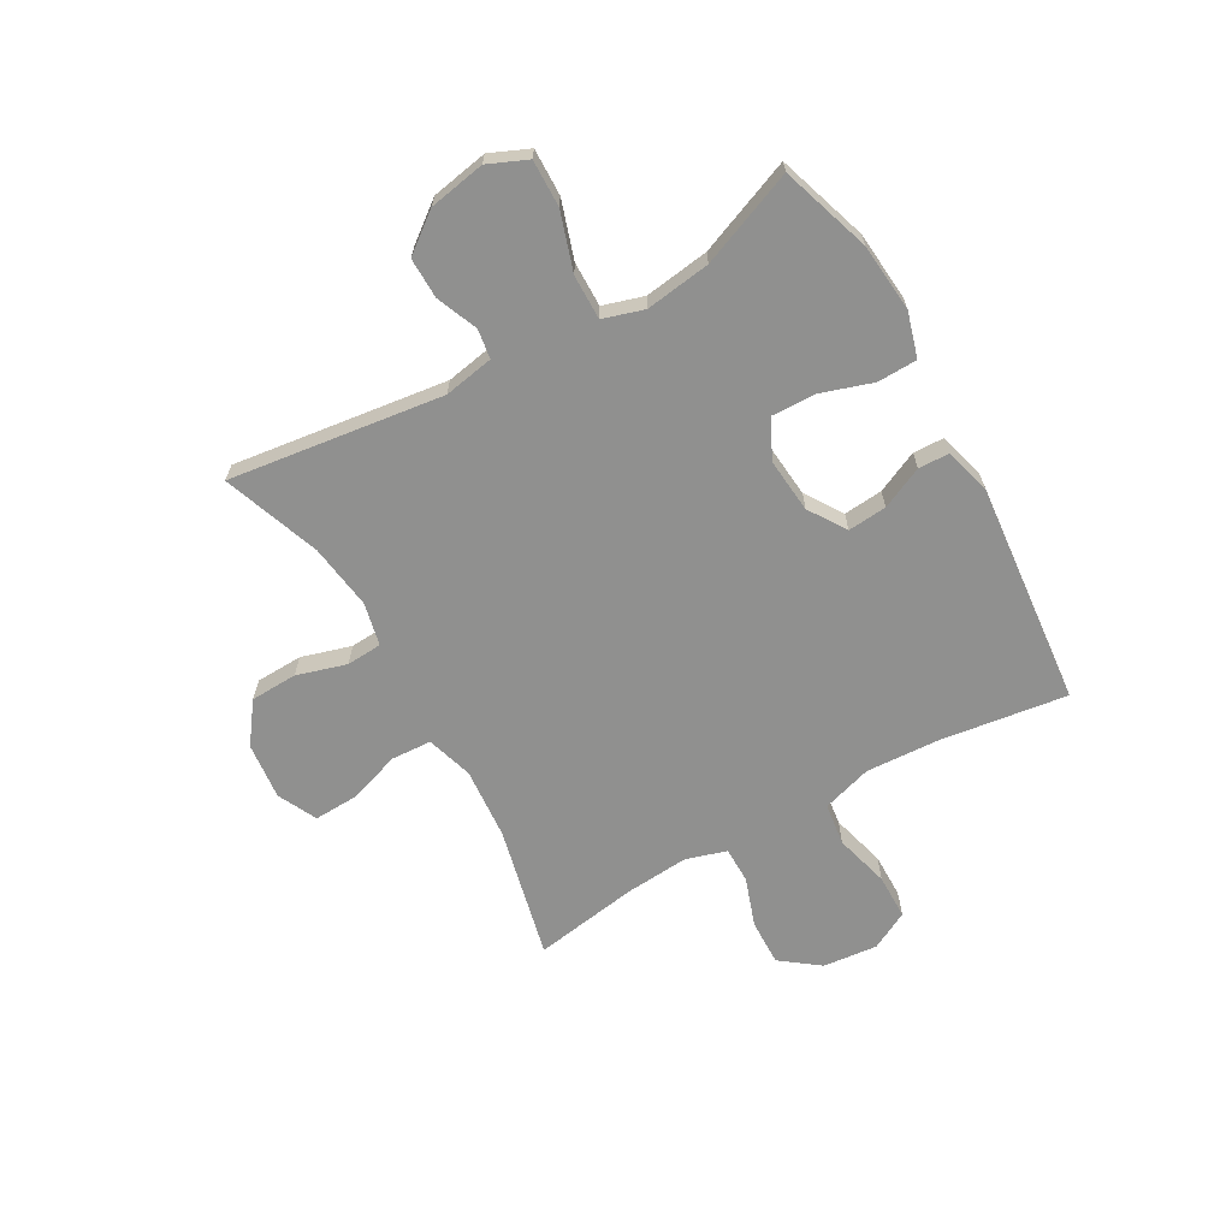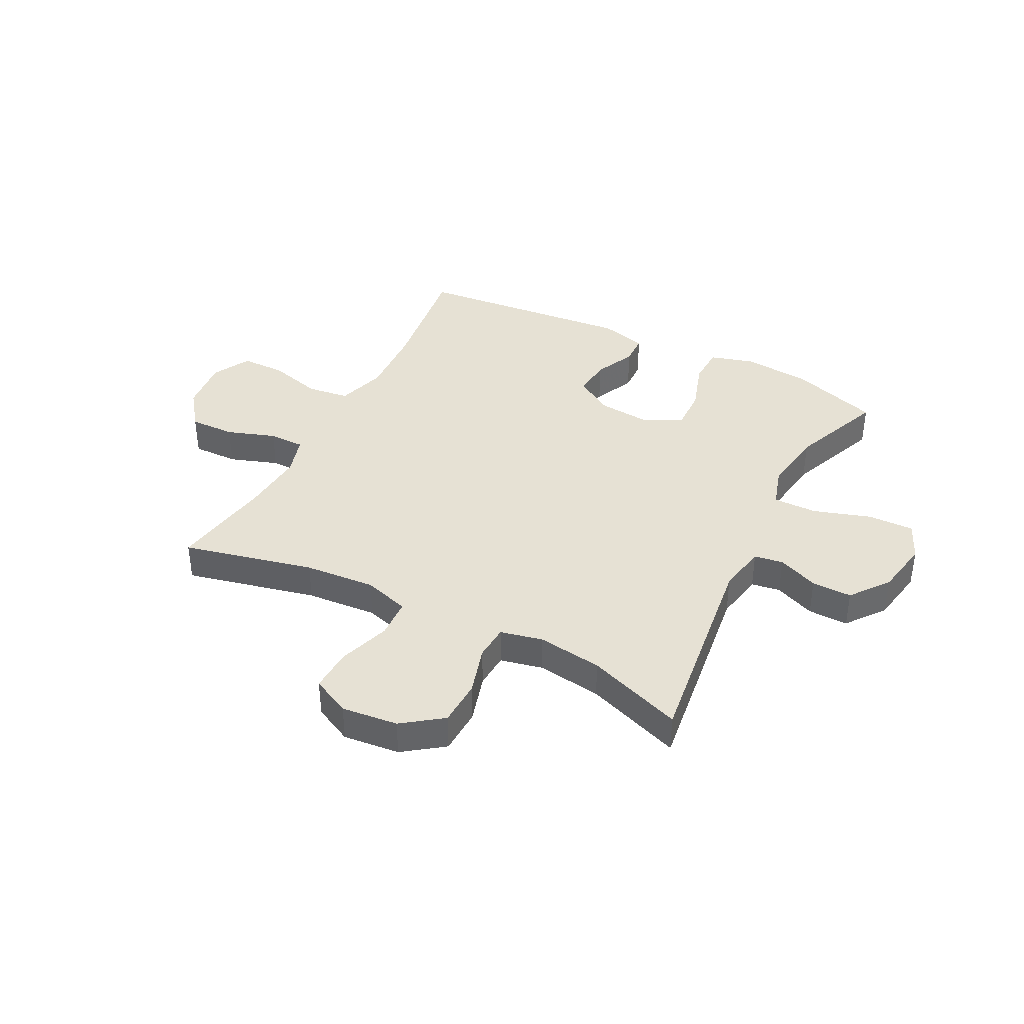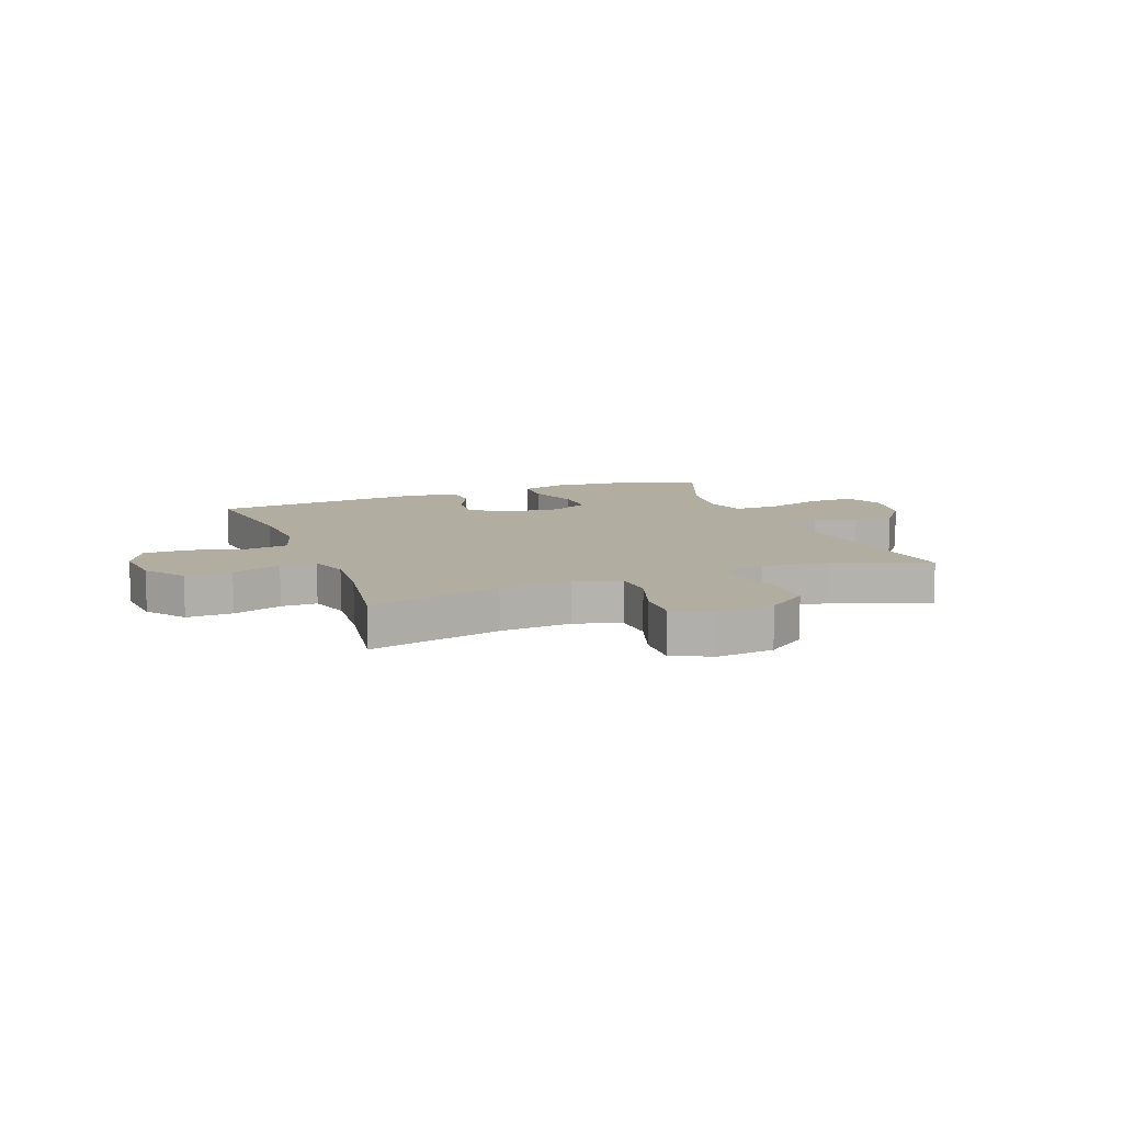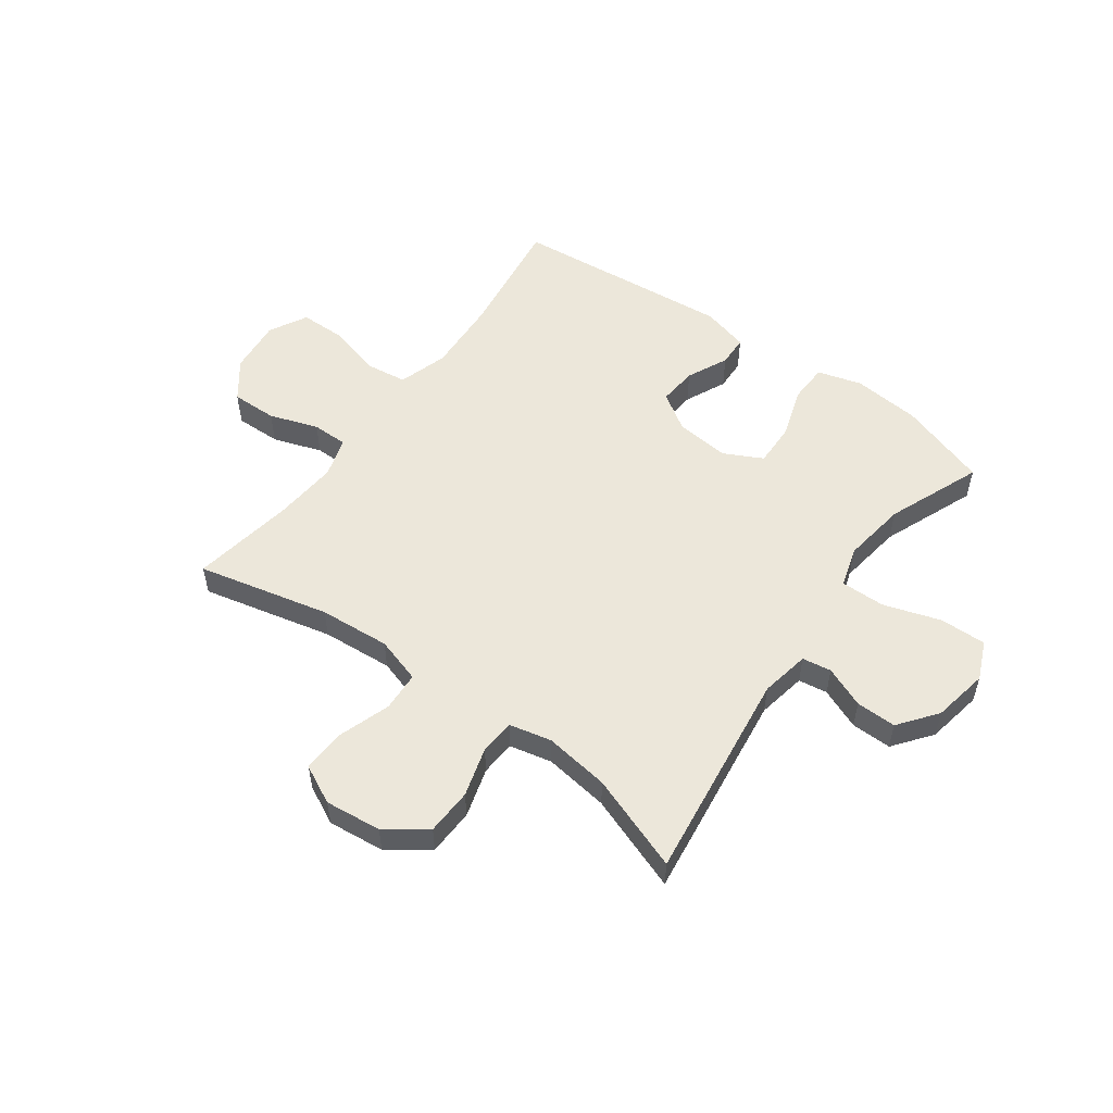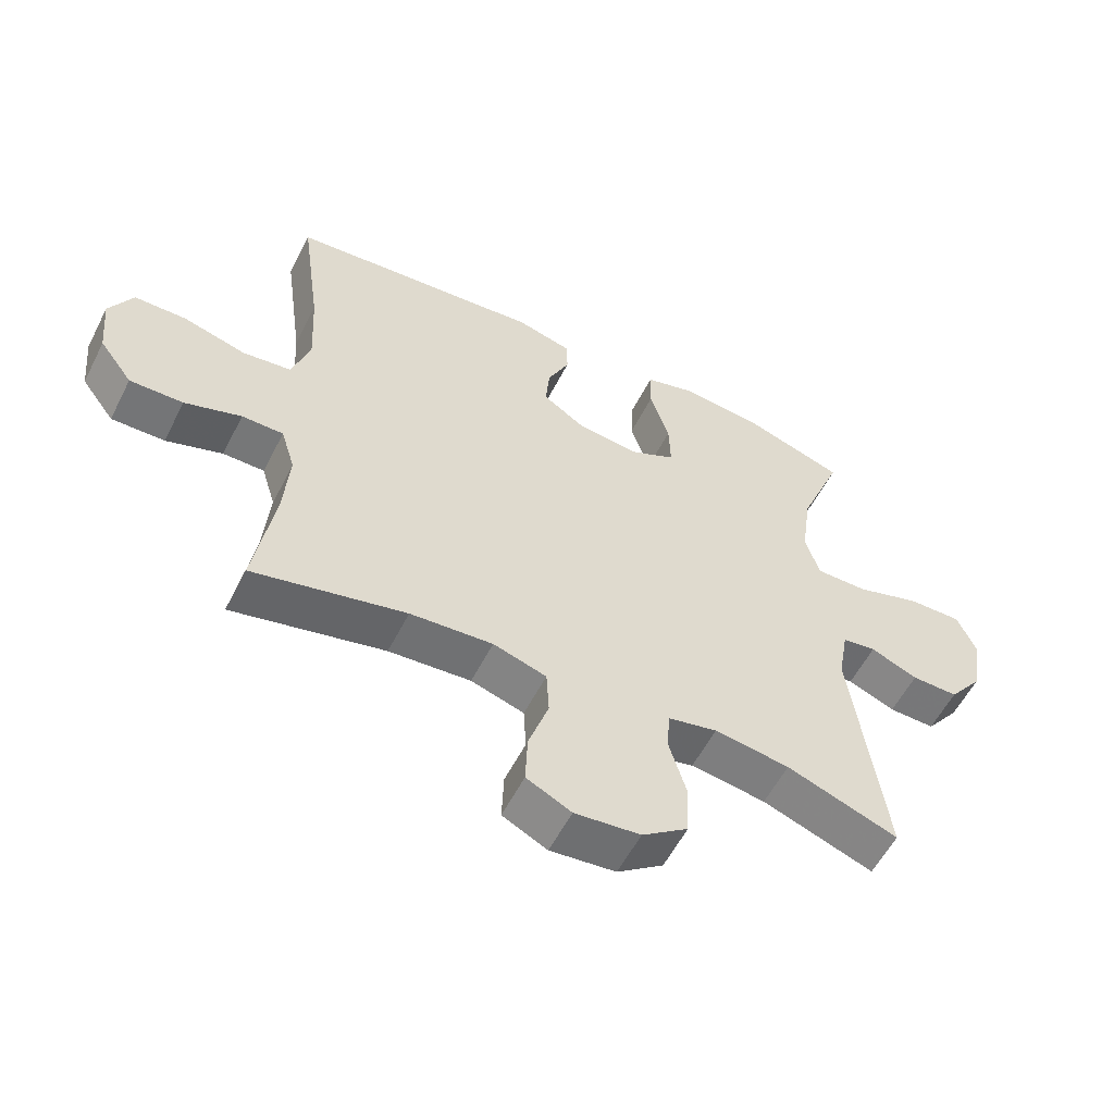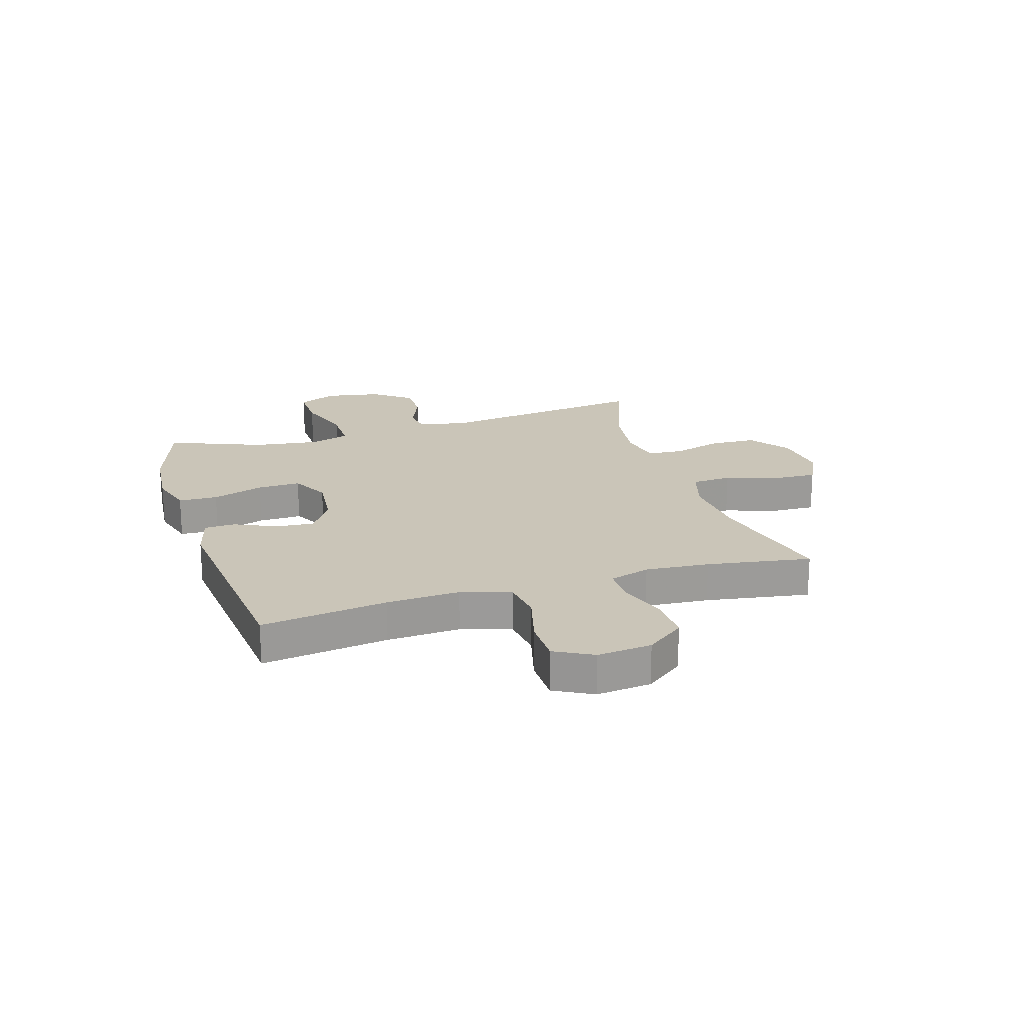
<metadata>
{"format":"obj","ext":"obj","renderer":"f3d","projection":"perspective","resolution":1024,"background":"white","views":[{"elev":-65.5,"azim":-60.5,"up":"+Y"},{"elev":39.2,"azim":-152.8,"up":"+Y"},{"elev":10.5,"azim":159.1,"up":"+Y"},{"elev":53.9,"azim":-143.9,"up":"+Y"},{"elev":-57.0,"azim":153.1,"up":"+Z"},{"elev":20.5,"azim":72.8,"up":"+Y"}]}
</metadata>
<code>
v 0.5 0.07 0.5
v 0.469 0.07 0.276
v 0.462 0.07 0.145
v 0.489 0.07 0.057
v 0.564 0.07 0.047
v 0.661 0.07 0.073
v 0.741 0.07 0.072
v 0.777 0.07 0.004
v 0.767 0.07 -0.093
v 0.716 0.07 -0.161
v 0.634 0.07 -0.159
v 0.547 0.07 -0.129
v 0.483 0.07 -0.129
v 0.461 0.07 -0.201
v 0.47 0.07 -0.315
v 0.5 0.07 -0.5
v 0.265 0.07 -0.445
v 0.138 0.07 -0.435
v 0.056 0.07 -0.46
v 0.052 0.07 -0.531
v 0.083 0.07 -0.624
v 0.086 0.07 -0.702
v 0.017 0.07 -0.736
v -0.084 0.07 -0.725
v -0.155 0.07 -0.673
v -0.158 0.07 -0.59
v -0.132 0.07 -0.502
v -0.136 0.07 -0.439
v -0.212 0.07 -0.422
v -0.328 0.07 -0.438
v -0.5 0.07 -0.5
v -0.45 0.07 -0.121
v -0.466 0.07 -0.033
v -0.518 0.07 -0.025
v -0.591 0.07 -0.055
v -0.663 0.07 -0.056
v -0.715 0.07 0.012
v -0.733 0.07 0.112
v -0.703 0.07 0.181
v -0.62 0.07 0.179
v -0.518 0.07 0.146
v -0.439 0.07 0.145
v -0.417 0.07 0.217
v -0.433 0.07 0.332
v -0.5 0.07 0.5
v -0.341 0.07 0.552
v -0.22 0.07 0.563
v -0.141 0.07 0.54
v -0.139 0.07 0.47
v -0.169 0.07 0.378
v -0.171 0.07 0.301
v -0.103 0.07 0.266
v -0.006 0.07 0.275
v 0.06 0.07 0.318
v 0.054 0.07 0.387
v 0.02 0.07 0.461
v 0.022 0.07 0.516
v 0.106 0.07 0.538
v 0.5 0 0.5
v 0.469 0 0.276
v 0.462 0 0.145
v 0.489 0 0.057
v 0.564 0 0.047
v 0.661 0 0.073
v 0.741 0 0.072
v 0.777 0 0.004
v 0.767 0 -0.093
v 0.716 0 -0.161
v 0.634 0 -0.159
v 0.547 0 -0.129
v 0.483 0 -0.129
v 0.461 0 -0.201
v 0.47 0 -0.315
v 0.5 0 -0.5
v 0.265 0 -0.445
v 0.138 0 -0.435
v 0.056 0 -0.46
v 0.052 0 -0.531
v 0.083 0 -0.624
v 0.086 0 -0.702
v 0.017 0 -0.736
v -0.084 0 -0.725
v -0.155 0 -0.673
v -0.158 0 -0.59
v -0.132 0 -0.502
v -0.136 0 -0.439
v -0.212 0 -0.422
v -0.328 0 -0.438
v -0.5 0 -0.5
v -0.45 0 -0.121
v -0.466 0 -0.033
v -0.518 0 -0.025
v -0.591 0 -0.055
v -0.663 0 -0.056
v -0.715 0 0.012
v -0.733 0 0.112
v -0.703 0 0.181
v -0.62 0 0.179
v -0.518 0 0.146
v -0.439 0 0.145
v -0.417 0 0.217
v -0.433 0 0.332
v -0.5 0 0.5
v -0.341 0 0.552
v -0.22 0 0.563
v -0.141 0 0.54
v -0.139 0 0.47
v -0.169 0 0.378
v -0.171 0 0.301
v -0.103 0 0.266
v -0.006 0 0.275
v 0.06 0 0.318
v 0.054 0 0.387
v 0.02 0 0.461
v 0.022 0 0.516
v 0.106 0 0.538
f 58 1 2
f 57 58 2
f 56 57 2
f 55 56 2
f 54 55 2 3
f 53 54 3 4
f 52 53 4
f 48 49 50
f 47 48 50
f 46 47 50
f 45 46 50
f 44 45 50
f 43 44 50 51
f 42 43 51 52
f 39 40 41
f 38 39 41
f 37 38 41
f 36 37 41
f 35 36 41
f 34 35 41
f 33 34 41 42
f 42 52 4
f 33 42 4
f 32 33 4
f 25 26 27
f 24 25 27
f 23 24 27
f 22 23 27
f 21 22 27
f 20 21 27
f 19 20 27 28
f 18 19 28 29
f 15 16 17
f 14 15 17 18
f 13 14 18 29
f 10 11 12
f 9 10 12
f 8 9 12
f 7 8 12
f 6 7 12
f 5 6 12
f 5 12 13
f 4 5 13
f 32 4 13
f 31 32 13
f 30 31 13
f 13 29 30
f 60 59 116
f 60 116 115
f 60 115 114
f 60 114 113
f 61 60 113 112
f 62 61 112 111
f 62 111 110
f 108 107 106
f 108 106 105
f 108 105 104
f 108 104 103
f 108 103 102
f 109 108 102 101
f 110 109 101 100
f 99 98 97
f 99 97 96
f 99 96 95
f 99 95 94
f 99 94 93
f 99 93 92
f 100 99 92 91
f 62 110 100
f 62 100 91
f 62 91 90
f 85 84 83
f 85 83 82
f 85 82 81
f 85 81 80
f 85 80 79
f 85 79 78
f 86 85 78 77
f 87 86 77 76
f 75 74 73
f 76 75 73 72
f 87 76 72 71
f 70 69 68
f 70 68 67
f 70 67 66
f 70 66 65
f 70 65 64
f 70 64 63
f 71 70 63
f 71 63 62
f 71 62 90
f 71 90 89
f 71 89 88
f 88 87 71
f 1 59 60 2
f 2 60 61 3
f 3 61 62 4
f 4 62 63 5
f 5 63 64 6
f 6 64 65 7
f 7 65 66 8
f 8 66 67 9
f 9 67 68 10
f 10 68 69 11
f 11 69 70 12
f 12 70 71 13
f 13 71 72 14
f 14 72 73 15
f 15 73 74 16
f 16 74 75 17
f 17 75 76 18
f 18 76 77 19
f 19 77 78 20
f 20 78 79 21
f 21 79 80 22
f 22 80 81 23
f 23 81 82 24
f 24 82 83 25
f 25 83 84 26
f 26 84 85 27
f 27 85 86 28
f 28 86 87 29
f 29 87 88 30
f 30 88 89 31
f 31 89 90 32
f 32 90 91 33
f 33 91 92 34
f 34 92 93 35
f 35 93 94 36
f 36 94 95 37
f 37 95 96 38
f 38 96 97 39
f 39 97 98 40
f 40 98 99 41
f 41 99 100 42
f 42 100 101 43
f 43 101 102 44
f 44 102 103 45
f 45 103 104 46
f 46 104 105 47
f 47 105 106 48
f 48 106 107 49
f 49 107 108 50
f 50 108 109 51
f 51 109 110 52
f 52 110 111 53
f 53 111 112 54
f 54 112 113 55
f 55 113 114 56
f 56 114 115 57
f 57 115 116 58
f 58 116 59 1

</code>
